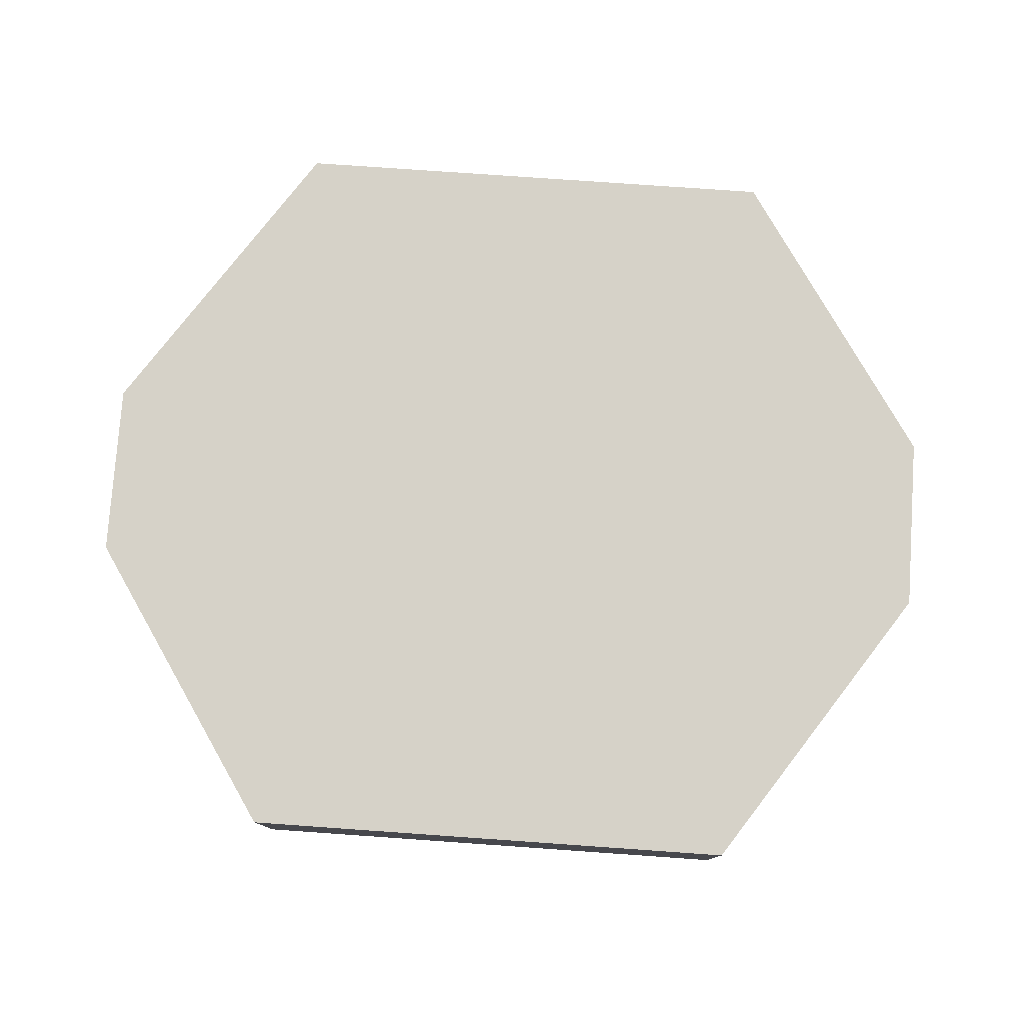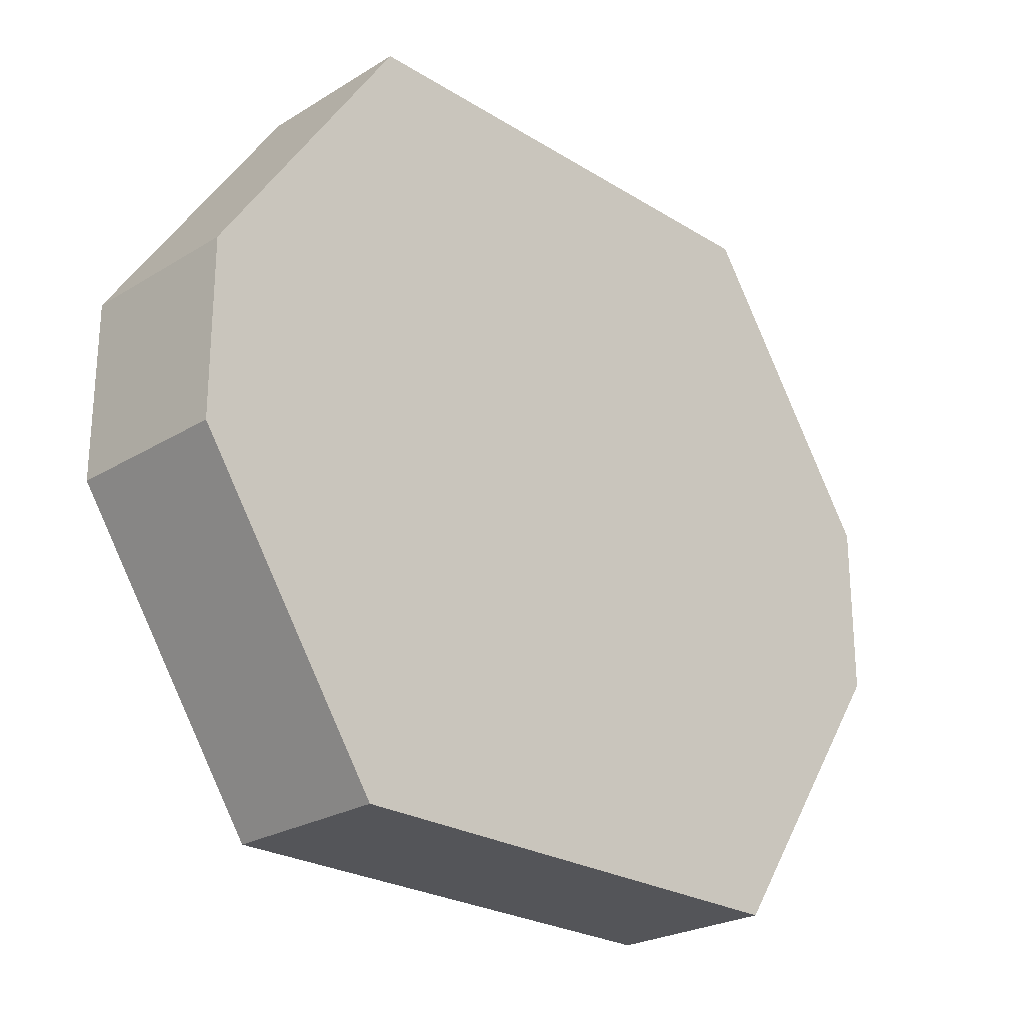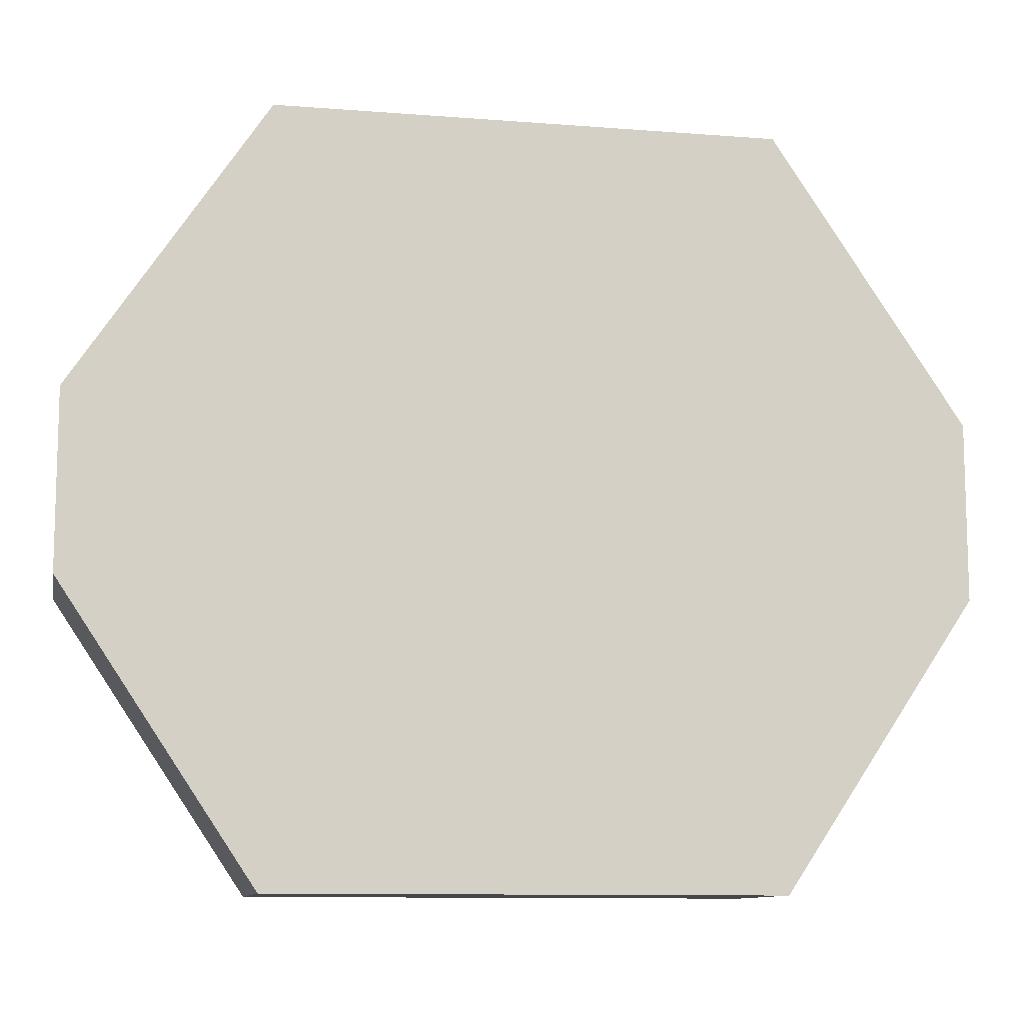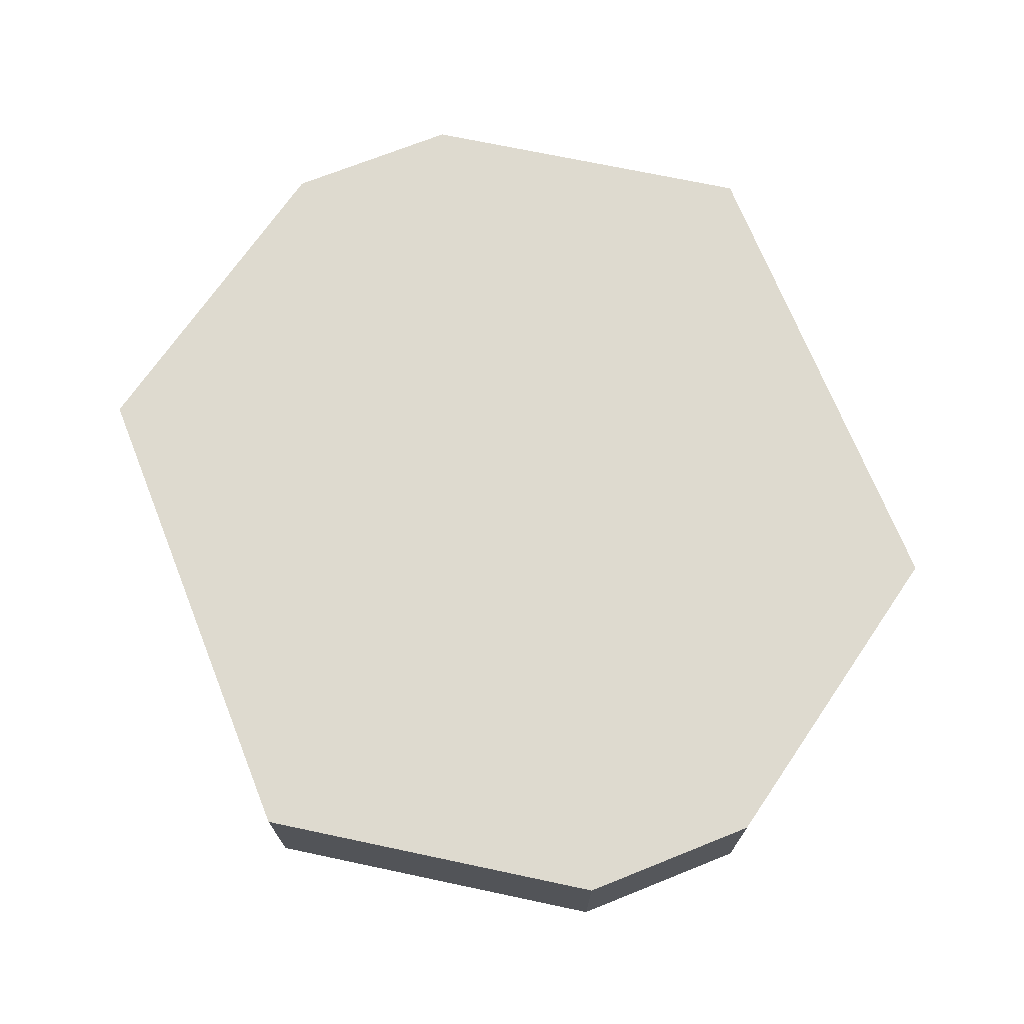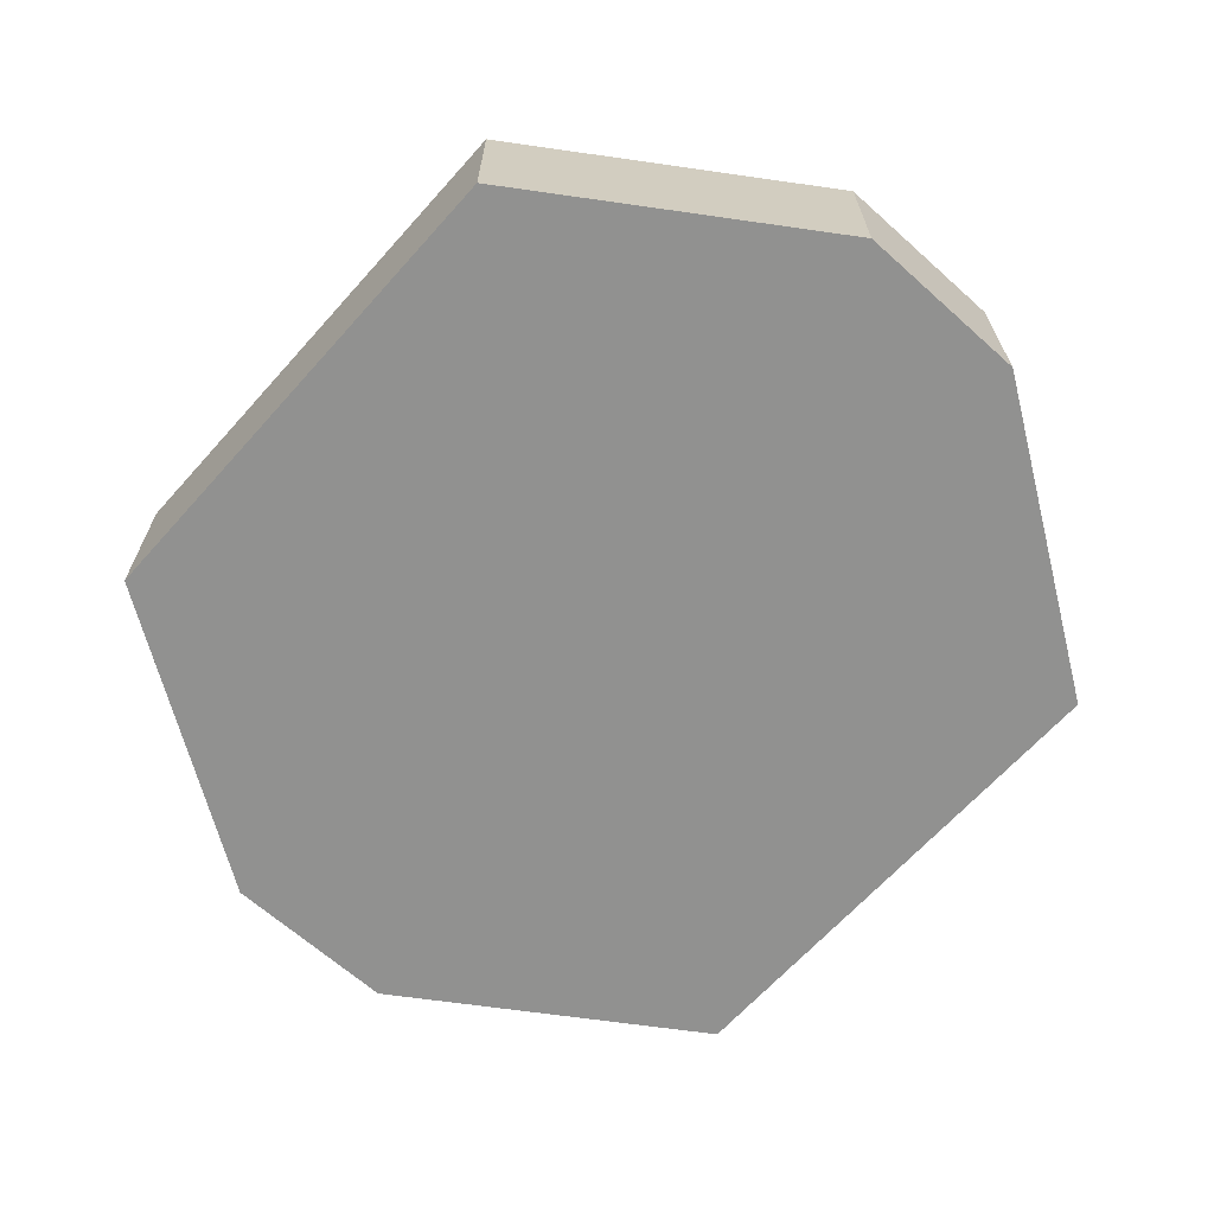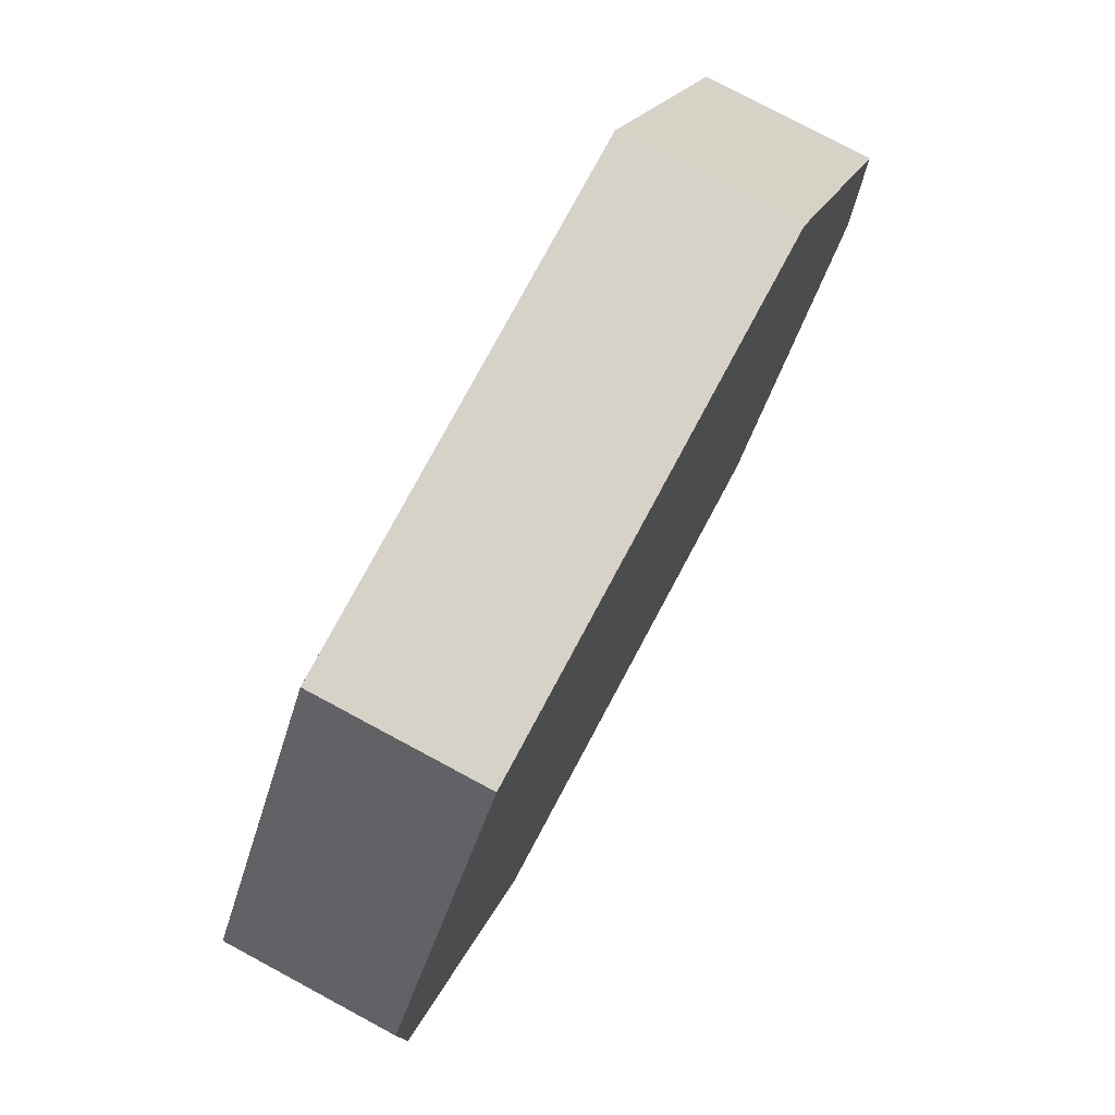
<metadata>
{"format":"obj","ext":"obj","renderer":"f3d","projection":"perspective","resolution":1024,"background":"white","views":[{"elev":78.3,"azim":-176.0,"up":"+Y"},{"elev":-24.8,"azim":134.8,"up":"+Z"},{"elev":-10.6,"azim":-11.1,"up":"+Z"},{"elev":71.0,"azim":-111.8,"up":"+Y"},{"elev":-65.9,"azim":-131.9,"up":"+Y"},{"elev":77.6,"azim":-61.8,"up":"+Z"}]}
</metadata>
<code>
g body_1
v 0.02654 0.01 0.005279
v 0.02654 0 0.005279
v 0.02654 0 -0.005279
v 0.02654 0.01 -0.005279
v 0.02654 0.01 -0.005279
v 0.02654 0 -0.005279
v 0.01503 0 -0.0225
v 0.01503 0.01 -0.0225
v 0.01503 0.01 -0.0225
v 0.01503 0 -0.0225
v -0.01503 0 -0.0225
v -0.01503 0.01 -0.0225
v -0.01503 0.01 -0.0225
v -0.01503 0 -0.0225
v -0.02654 0 -0.005279
v -0.02654 0.01 -0.005279
v -0.02654 0.01 -0.005279
v -0.02654 0 -0.005279
v -0.02654 0 0.005279
v -0.02654 0.01 0.005279
v -0.02654 0.01 -0.005279
v 0.02654 0.01 -0.005279
v 0.01503 0.01 -0.0225
v -0.02654 0.01 0.005279
v -0.01503 0.01 0.0225
v 0.01503 0.01 0.0225
v 0.02654 0.01 0.005279
v -0.01503 0.01 -0.0225
v -0.02654 0 0.005279
v 0.02654 0 0.005279
v 0.01503 0 0.0225
v -0.02654 0 -0.005279
v -0.01503 0 -0.0225
v 0.01503 0 -0.0225
v -0.01503 0 0.0225
v 0.02654 0 -0.005279
v -0.02654 0.01 0.005279
v -0.02654 0 0.005279
v -0.01503 0 0.0225
v -0.01503 0.01 0.0225
v -0.01503 0.01 0.0225
v -0.01503 0 0.0225
v 0.01503 0 0.0225
v 0.01503 0.01 0.0225
v 0.01503 0.01 0.0225
v 0.01503 0 0.0225
v 0.02654 0 0.005279
v 0.02654 0.01 0.005279
f 3 1 2
f 1 3 4
f 5 7 8
f 7 5 6
f 9 11 12
f 11 9 10
f 13 15 16
f 15 13 14
f 19 17 18
f 17 19 20
f 37 39 40
f 39 37 38
f 43 41 42
f 41 43 44
f 47 45 46
f 45 47 48
f 24 26 27
f 22 21 27
f 26 24 25
f 23 21 22
f 21 23 28
f 24 27 21
f 29 31 35
f 32 34 36
f 31 29 30
f 32 36 30
f 30 29 32
f 34 32 33

</code>
